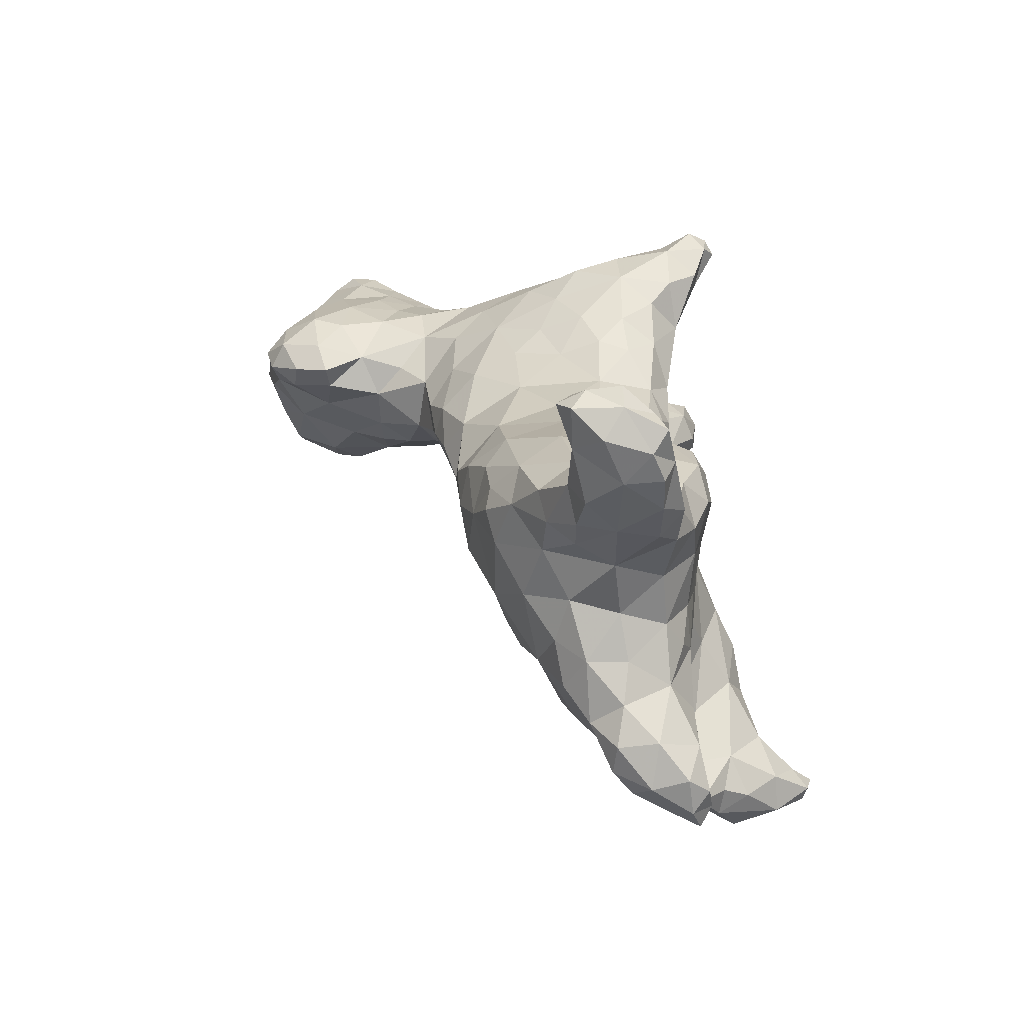
<metadata>
{"format":"obj","ext":"obj","renderer":"f3d","projection":"perspective","resolution":1024,"background":"white","views":[{"elev":-2.8,"azim":-86.5,"up":"+Z"}]}
</metadata>
<code>
v -0.5678 -0.3156 0.124
v -0.568 -0.3265 0.1416
v -0.5562 -0.3171 0.154
v -0.5712 -0.2951 0.1574
v -0.572 -0.2808 0.1334
v -0.562 -0.2939 0.1737
v -0.559 -0.2673 0.171
v -0.5702 -0.2577 0.1567
v -0.5434 -0.3313 0.1207
v -0.5546 -0.3238 0.1059
v -0.5521 -0.2943 0.1039
v -0.5479 -0.2572 0.1298
v -0.554 -0.2458 0.1619
v -0.5325 -0.323 0.08722
v -0.543 -0.2841 0.1635
v -0.5262 -0.2663 0.09176
v -0.5467 -0.2572 0.1691
v -0.5425 -0.2571 0.1533
v -0.5053 -0.3384 0.08828
v -0.533 -0.3138 0.1404
v -0.5039 -0.2889 0.07228
v -0.523 -0.2786 0.1318
v -0.5 -0.2522 0.1069
v -0.4966 -0.32 0.0686
v -0.5068 -0.3209 0.1157
v -0.4932 -0.2584 0.07769
v -0.4766 -0.297 0.1142
v -0.4483 -0.2576 0.1281
v -0.4583 -0.2285 0.1058
v -0.4652 -0.3331 0.06764
v -0.471 -0.3332 0.09482
v -0.4525 -0.2866 0.04864
v -0.4634 -0.2568 0.0648
v -0.4637 -0.235 0.08118
v -0.4381 -0.3384 0.1116
v -0.4365 -0.3473 0.07761
v -0.429 -0.3231 0.04142
v -0.4236 -0.3056 0.1372
v -0.4198 -0.2058 0.09706
v -0.424 -0.2875 -0.0901
v -0.4218 -0.2764 0.1466
v -0.4217 -0.2926 -0.05812
v -0.4267 -0.2301 0.06172
v -0.4064 -0.2113 0.128
v -0.41 -0.3454 -0.1412
v -0.4238 -0.3425 -0.1153
v -0.4083 -0.3585 -0.1239
v -0.4065 -0.3506 -0.08889
v -0.4125 -0.358 0.09866
v -0.3918 -0.3509 0.129
v -0.426 -0.3198 -0.08666
v -0.4036 -0.3286 -0.04291
v -0.3995 -0.3478 0.05962
v -0.4195 -0.3139 -0.1225
v -0.3913 -0.3305 -0.1425
v -0.3976 -0.2991 -0.1266
v -0.418 -0.2961 -0.02431
v -0.4057 -0.3254 0.004623
v -0.3816 -0.2862 0.1563
v -0.4226 -0.2898 0.01285
v -0.4094 -0.2836 -0.1097
v -0.4061 -0.266 -0.07194
v -0.417 -0.2637 -0.02448
v -0.4184 -0.2506 0.02297
v -0.3922 -0.2434 0.1519
v -0.3894 -0.191 0.06851
v -0.3829 -0.1869 0.1125
v -0.3906 -0.3602 -0.1362
v -0.3908 -0.3515 -0.1524
v -0.3569 -0.3229 0.1518
v -0.3859 -0.339 -0.01118
v -0.3942 -0.245 -0.04379
v -0.3995 -0.2385 -0.008216
v -0.393 -0.2136 0.02786
v -0.388 -0.1836 0.09453
v -0.3763 -0.3615 0.1003
v -0.3794 -0.3534 -0.1041
v -0.3533 -0.347 0.1423
v -0.3752 -0.3468 -0.0619
v -0.3613 -0.3445 -0.01425
v -0.3752 -0.3423 0.01964
v -0.3747 -0.3183 -0.1219
v -0.3809 -0.2853 -0.09744
v -0.3717 -0.2539 -0.06917
v -0.3639 -0.2234 -0.02353
v -0.3431 -0.1881 0.02868
v -0.3605 -0.3531 -0.1354
v -0.3512 -0.3538 0.07018
v -0.3486 -0.3572 0.1255
v -0.3579 -0.3214 -0.08235
v -0.3686 -0.3342 -0.135
v -0.3317 -0.2891 0.1663
v -0.3276 -0.2447 0.1698
v -0.3407 -0.1967 0.1541
v -0.3557 -0.1813 0.1308
v -0.3498 -0.1708 0.09326
v -0.3466 -0.3608 0.1034
v -0.3489 -0.3409 -0.1064
v -0.334 -0.3377 -0.04516
v -0.3426 -0.3476 0.03038
v -0.3474 -0.2753 -0.07295
v -0.3386 -0.2414 -0.05799
v -0.3237 -0.2075 -0.01238
v -0.3354 -0.372 -0.1282
v -0.3247 -0.3676 -0.1475
v -0.3242 -0.3773 -0.1017
v -0.3365 -0.342 -0.1346
v -0.3266 -0.3475 0.004904
v -0.3278 -0.3286 -0.09801
v -0.3256 -0.2992 -0.07519
v -0.3214 -0.2604 -0.0653
v -0.3144 -0.1949 0.008763
v -0.308 -0.1568 0.1025
v -0.3228 -0.3911 -0.1331
v -0.3192 -0.3495 -0.06519
v -0.3193 -0.3505 0.1036
v -0.3098 -0.3446 -0.1393
v -0.3056 -0.3508 0.04961
v -0.2902 -0.2741 0.1808
v -0.3014 -0.2426 -0.04327
v -0.2814 -0.1881 0.03225
v -0.3063 -0.1636 0.06629
v -0.3152 -0.1641 0.1343
v -0.2628 -0.1548 0.09546
v -0.3071 -0.4143 -0.1191
v -0.2992 -0.4155 -0.1467
v -0.2885 -0.4016 -0.08755
v -0.2955 -0.3806 -0.1587
v -0.2904 -0.3774 -0.04316
v -0.3038 -0.355 -0.009763
v -0.3134 -0.3379 0.1378
v -0.2984 -0.3226 -0.1053
v -0.2824 -0.3114 0.1719
v -0.2944 -0.2799 -0.06893
v -0.2728 -0.236 0.1879
v -0.2764 -0.1518 0.1324
v -0.2859 -0.4415 -0.13
v -0.2802 -0.4292 -0.1147
v -0.2816 -0.3699 -0.1403
v -0.2743 -0.3671 0.01658
v -0.2676 -0.3418 0.1008
v -0.2501 -0.328 0.1482
v -0.2646 -0.3282 -0.07603
v -0.2807 -0.2172 -0.00344
v -0.2821 -0.1869 0.1701
v -0.2722 -0.4378 -0.1397
v -0.2726 -0.4092 -0.1489
v -0.2722 -0.3998 -0.1025
v -0.2686 -0.3752 -0.08224
v -0.2708 -0.3659 -0.1086
v -0.2628 -0.3521 0.05559
v -0.227 -0.2018 0.2083
v -0.2683 -0.4448 -0.1241
v -0.2666 -0.4153 -0.1241
v -0.2617 -0.3882 -0.05106
v -0.2601 -0.3818 -0.01253
v -0.2434 -0.3644 0.0235
v -0.2462 -0.3239 0.1764
v -0.2571 -0.2771 -0.03967
v -0.2387 -0.2703 0.2119
v -0.2642 -0.2492 -0.02304
v -0.2364 -0.2535 -0.004489
v -0.2213 -0.146 0.1301
v -0.228 -0.1531 0.1768
v -0.2359 -0.3648 -0.01701
v -0.2495 -0.3611 -0.05794
v -0.2344 -0.3283 -0.03891
v -0.2208 -0.3137 0.2058
v -0.2197 -0.2093 0.0389
v -0.2416 -0.1712 0.06527
v -0.2158 -0.3459 0.07221
v -0.2108 -0.3341 0.1152
v -0.1809 -0.3289 0.1757
v -0.2226 -0.3295 0.1771
v -0.2105 -0.1599 0.09564
v -0.2039 -0.134 0.159
v -0.2154 -0.3328 -0.007809
v -0.2007 -0.3454 0.02687
v -0.2186 -0.2936 -0.009545
v -0.2051 -0.2946 0.2422
v -0.2007 -0.2692 0.251
v -0.2048 -0.2598 0.02119
v -0.1987 -0.2352 0.2396
v -0.1847 -0.1949 0.2431
v -0.1892 -0.1594 0.2236
v -0.1856 -0.131 0.1938
v -0.195 -0.3049 0.01665
v -0.1632 -0.3378 0.1007
v -0.1818 -0.3284 0.2116
v -0.1823 -0.3168 0.251
v -0.1863 -0.2364 0.04175
v -0.169 -0.2216 0.05995
v -0.1627 -0.1898 0.08633
v -0.1718 -0.134 0.1503
v -0.1726 -0.1233 0.1729
v -0.1721 -0.2784 0.03831
v -0.1825 -0.2892 0.2731
v -0.1778 -0.2527 0.2756
v -0.1649 -0.1561 0.1209
v -0.1506 -0.3334 0.0696
v -0.1601 -0.3178 0.04464
v -0.1434 -0.329 0.1458
v -0.1423 -0.3288 0.2189
v -0.1654 -0.3148 0.2884
v -0.1183 -0.3238 0.1938
v -0.1577 -0.2873 0.3135
v -0.1404 -0.2629 0.06122
v -0.1702 -0.2162 0.2651
v -0.149 -0.1369 0.2331
v -0.1519 -0.1168 0.2003
v -0.1407 -0.3365 0.2696
v -0.1518 -0.3308 0.3087
v -0.1355 -0.3538 0.318
v -0.1335 -0.3291 0.3404
v -0.1144 -0.3319 0.1156
v -0.1456 -0.292 0.05079
v -0.1402 -0.2473 0.3223
v -0.1533 -0.2295 0.2952
v -0.1257 -0.2048 0.3065
v -0.1458 -0.1764 0.2704
v -0.1419 -0.1184 0.1786
v -0.1182 -0.363 0.3446
v -0.1273 -0.2833 0.3347
v -0.1203 -0.2339 0.08419
v -0.1116 -0.1737 0.1323
v -0.125 -0.1384 0.1571
v -0.117 -0.1365 0.265
v -0.1115 -0.3542 0.3123
v -0.09981 -0.3636 0.3554
v -0.1099 -0.3492 0.3601
v -0.0927 -0.3186 0.09705
v -0.1075 -0.3382 0.2805
v -0.1231 -0.307 0.06732
v -0.09751 -0.3237 0.2441
v -0.08594 -0.3198 0.2034
v -0.1075 -0.3237 0.347
v -0.09135 -0.2827 0.08845
v -0.1169 -0.2425 0.3227
v -0.09399 -0.2111 0.1113
v -0.1052 -0.1616 0.2915
v -0.1 -0.1552 0.1565
v -0.09543 -0.1008 0.1873
v -0.1179 -0.1087 0.2247
v -0.1202 -0.01765 0.2358
v -0.1017 -0.04842 0.2501
v -0.1011 -0.01908 0.224
v -0.1102 -0.00906 0.26
v -0.1128 0.01051 0.2381
v -0.09577 0.0257 0.2633
v -0.1035 -0.3706 0.3418
v -0.08716 -0.324 0.2942
v -0.07897 -0.3211 0.1646
v -0.0888 -0.2823 0.3225
v -0.08725 -0.2268 0.3193
v -0.09536 -0.192 0.3112
v -0.07628 -0.1692 0.159
v -0.09024 -0.1055 0.2695
v -0.1002 -0.08456 0.24
v -0.09512 -0.06294 0.2167
v -0.08593 -0.02739 0.282
v -0.07982 -0.0009706 0.2886
v -0.08954 0.01537 0.2261
v -0.08902 0.03735 0.2429
v -0.09749 -0.3416 0.3358
v -0.09639 -0.3454 0.3573
v -0.07235 -0.3214 0.1266
v -0.05412 -0.1862 0.3126
v -0.07783 -0.1416 0.1718
v -0.06205 -0.09972 0.2939
v -0.0714 -0.06407 0.2869
v -0.05939 -0.06135 0.1929
v -0.05737 0.0289 0.2817
v -0.06891 0.04485 0.2586
v -0.05343 -0.3116 0.2109
v -0.05865 -0.3086 0.2576
v -0.06393 -0.2984 0.2956
v -0.0622 -0.2513 0.1125
v -0.05187 -0.2337 0.3135
v -0.05799 -0.2198 0.1263
v -0.05554 -0.1958 0.1441
v -0.06488 -0.1444 0.3005
v -0.03282 -0.1636 0.1691
v -0.05686 -0.1123 0.1764
v -0.04332 -0.08676 0.1772
v -0.06254 -0.01229 0.2116
v -0.04735 -0.03044 0.3044
v -0.05471 0.03604 0.235
v -0.04975 -0.2957 0.1183
v -0.02274 -0.3119 0.1507
v -0.05042 -0.2757 0.3054
v -0.0197 -0.1303 0.1781
v -0.02801 -0.1188 0.303
v -0.03421 0.004974 0.3035
v -0.02531 -0.3108 0.1837
v -0.01978 -0.2991 0.2072
v -0.03204 -0.2917 0.2799
v -0.01959 -0.2356 0.1394
v -0.02652 -0.1885 0.3133
v -0.02125 -0.1643 0.3049
v -0.03825 -0.07491 0.3016
v -0.02841 -0.06036 0.1807
v -0.01696 -0.03036 0.1882
v -0.01421 0.01886 0.206
v -0.01773 0.03342 0.2872
v -0.01618 0.04748 0.2348
v -0.02803 0.04964 0.2628
v -0.001217 -0.3025 0.2037
v -0.02281 -0.2988 0.2392
v -0.01891 -0.2639 0.2914
v -0.02564 -0.2675 0.1289
v 0.01297 -0.2973 0.2245
v -0.007713 -0.2156 0.2997
v 0.00379 -0.2057 0.1638
v 0.02205 -0.1376 0.2964
v -0.00628 -0.0874 0.3103
v -0.01608 -0.09895 0.1747
v -0.01585 -0.05398 0.315
v -0.002032 -0.01718 0.3182
v 0.001627 -0.284 0.1434
v 0.005716 -0.2844 0.257
v 0.01022 -0.06005 0.1757
v 0.01291 -0.06049 0.3232
v 0.02207 -0.006407 0.1762
v 0.01061 0.01621 0.3053
v 0.01764 0.04249 0.2129
v 0.005493 0.05576 0.2461
v 0.02844 0.03736 0.2743
v 0.02306 -0.3145 0.1546
v 0.02524 -0.3332 0.1752
v 0.02172 -0.318 0.2
v 0.01562 -0.2508 0.266
v 0.03232 -0.2549 0.1577
v 0.01843 -0.2003 0.28
v 0.0182 -0.1636 0.1798
v 0.01953 0.02802 0.1878
v 0.04915 -0.2174 0.2363
v 0.03656 -0.1754 0.2669
v 0.02902 -0.1084 0.1907
v 0.02811 -0.09261 0.3175
v 0.04082 -0.02889 0.1688
v 0.04554 -0.06331 0.3324
v 0.03406 -0.03036 0.3372
v 0.02998 0.001675 0.3232
v 0.06174 -0.3369 0.1663
v 0.06556 -0.3464 0.2098
v 0.05464 -0.3056 0.1554
v 0.04719 -0.2809 0.232
v 0.05261 -0.2216 0.1797
v 0.04002 -0.1479 0.2746
v 0.04735 -0.1716 0.2047
v 0.04512 -0.1231 0.2166
v 0.05631 -0.1087 0.2715
v 0.06361 -0.0869 0.3143
v 0.05349 -0.09168 0.2251
v 0.05141 -0.04082 0.1866
v 0.06059 -0.04004 0.3465
v 0.05539 -0.01969 0.3473
v 0.04115 0.02574 0.1859
v 0.0509 0.01893 0.3109
v 0.04018 0.03939 0.2056
v 0.04203 0.03946 0.2351
v 0.07038 -0.3553 0.1874
v 0.05292 -0.3171 0.2176
v 0.07811 -0.2879 0.173
v 0.07043 -0.233 0.202
v 0.04803 -0.1534 0.2426
v 0.06956 -0.04436 0.2191
v 0.05033 -0.006401 0.1719
v 0.05738 -0.003383 0.3359
v 0.05713 0.01803 0.2042
v 0.05492 0.02667 0.2593
v 0.0597 0.001739 0.1837
v 0.07921 -0.3315 0.2233
v 0.09428 -0.3305 0.1721
v 0.07436 -0.304 0.2214
v 0.08161 -0.2718 0.2141
v 0.08482 -0.07115 0.2845
v 0.06953 -0.07445 0.2484
v 0.07773 -0.05524 0.3369
v 0.06576 -0.01466 0.2028
v 0.0686 -0.005373 0.2384
v 0.0775 -0.02385 0.3435
v 0.07172 0.008771 0.2884
v 0.09734 -0.3562 0.1807
v 0.1061 -0.3586 0.2038
v 0.1032 -0.3209 0.221
v 0.08587 -0.2678 0.1933
v 0.08314 -0.04626 0.2558
v 0.08966 -0.02406 0.2775
v 0.08385 -0.005018 0.325
v 0.1029 -0.3481 0.2223
v 0.1083 -0.3125 0.1957
v 0.09855 -0.04301 0.2918
v 0.09312 -0.04226 0.3233
v 0.09741 -0.02007 0.3071
v 0.1224 -0.3388 0.2143
v 0.1224 -0.3475 0.1934
f 1 2 4
f 2 3 4
f 5 1 4
f 3 6 4
f 6 7 4
f 8 5 4
f 4 7 8
f 10 9 1
f 9 2 1
f 10 1 11
f 1 5 11
f 11 5 12
f 12 5 8
f 12 8 13
f 7 13 8
f 14 9 10
f 2 9 3
f 11 14 10
f 15 6 3
f 17 15 18
f 15 17 7
f 6 15 7
f 12 16 11
f 18 12 13
f 17 13 7
f 9 14 19
f 9 20 3
f 3 20 15
f 11 21 14
f 16 21 11
f 20 22 15
f 15 22 18
f 22 23 12
f 12 23 16
f 18 22 12
f 18 13 17
f 14 24 19
f 25 9 19
f 9 25 20
f 21 24 14
f 25 22 20
f 16 26 21
f 26 16 23
f 25 27 22
f 23 27 28
f 27 23 22
f 28 29 23
f 24 30 19
f 19 30 31
f 19 31 25
f 30 24 32
f 31 27 25
f 32 24 21
f 21 26 33
f 26 23 34
f 34 23 29
f 31 35 27
f 32 21 33
f 30 36 31
f 35 31 36
f 37 36 30
f 27 35 38
f 27 38 28
f 33 26 34
f 34 29 39
f 30 32 37
f 38 41 28
f 32 33 43
f 33 34 43
f 29 28 44
f 43 34 39
f 39 29 44
f 45 47 46
f 46 47 48
f 36 49 35
f 49 50 35
f 48 51 46
f 48 52 51
f 36 37 53
f 35 50 38
f 55 45 54
f 54 45 46
f 55 54 56
f 46 51 54
f 51 40 54
f 52 42 51
f 42 52 57
f 51 42 40
f 57 58 60
f 58 37 60
f 37 32 60
f 41 38 59
f 61 56 54
f 54 40 61
f 61 40 62
f 62 42 63
f 62 40 42
f 57 63 42
f 60 32 64
f 43 64 32
f 65 28 41
f 44 28 65
f 66 43 39
f 45 69 68
f 68 47 45
f 53 49 36
f 69 45 55
f 38 50 70
f 52 71 58
f 37 58 53
f 52 58 57
f 57 60 63
f 64 63 60
f 62 63 72
f 63 73 72
f 63 64 73
f 74 73 64
f 43 74 64
f 39 44 67
f 66 39 75
f 39 67 75
f 68 77 47
f 48 47 77
f 53 76 49
f 76 50 49
f 77 79 48
f 48 79 52
f 79 80 52
f 52 80 71
f 78 70 50
f 71 81 58
f 58 81 53
f 82 55 56
f 70 59 38
f 56 61 83
f 83 61 62
f 65 41 59
f 84 62 72
f 85 84 72
f 85 72 73
f 85 73 74
f 74 43 66
f 69 87 68
f 53 88 76
f 76 89 50
f 50 89 78
f 87 69 55
f 77 90 79
f 71 80 81
f 91 55 82
f 59 70 92
f 56 83 82
f 83 62 84
f 59 93 65
f 44 65 94
f 85 74 86
f 44 94 95
f 86 74 66
f 75 96 66
f 87 77 68
f 76 88 97
f 97 89 76
f 55 91 87
f 87 91 98
f 87 98 77
f 90 77 98
f 90 99 79
f 80 100 81
f 100 88 81
f 81 88 53
f 98 91 82
f 82 90 98
f 83 90 82
f 90 83 101
f 101 84 102
f 101 83 84
f 102 84 85
f 103 85 86
f 67 44 95
f 86 66 96
f 75 67 96
f 67 95 96
f 87 105 104
f 87 104 106
f 87 107 105
f 87 98 107
f 87 106 98
f 80 79 99
f 80 108 100
f 98 109 107
f 90 110 99
f 110 90 101
f 111 110 101
f 101 102 111
f 93 94 65
f 103 86 112
f 105 114 104
f 114 106 104
f 97 88 116
f 116 89 97
f 107 117 105
f 115 109 98
f 106 115 98
f 80 99 108
f 118 100 108
f 117 107 109
f 118 88 100
f 93 59 92
f 92 119 93
f 120 102 85
f 85 103 120
f 112 86 121
f 121 86 122
f 86 96 122
f 123 96 95
f 113 96 123
f 126 125 114
f 127 106 125
f 125 106 114
f 105 126 114
f 126 105 128
f 106 129 115
f 128 105 117
f 115 130 99
f 99 130 108
f 108 130 118
f 118 116 88
f 116 131 89
f 89 131 78
f 117 109 132
f 99 109 115
f 78 131 70
f 99 110 109
f 70 131 133
f 92 70 133
f 132 109 110
f 132 110 134
f 134 110 111
f 135 93 119
f 120 111 102
f 123 95 94
f 122 96 113
f 122 113 124
f 124 113 136
f 136 113 123
f 137 125 126
f 137 138 125
f 125 138 127
f 106 127 129
f 129 130 115
f 117 139 128
f 117 132 139
f 130 140 118
f 118 141 116
f 116 141 131
f 141 142 131
f 92 133 119
f 143 132 134
f 144 120 103
f 144 103 112
f 93 145 94
f 145 123 94
f 126 147 146
f 146 137 126
f 147 126 128
f 148 127 138
f 149 127 148
f 129 140 130
f 150 139 132
f 150 132 143
f 151 141 118
f 142 133 131
f 120 134 111
f 145 93 135
f 144 112 121
f 136 123 145
f 146 153 137
f 138 137 153
f 138 154 148
f 138 153 154
f 149 148 150
f 149 155 127
f 127 155 129
f 155 156 129
f 129 156 140
f 128 139 147
f 156 157 140
f 157 151 140
f 150 143 149
f 151 118 140
f 158 133 142
f 159 143 134
f 119 133 160
f 159 134 120
f 159 120 161
f 135 119 160
f 161 120 144
f 135 152 145
f 124 136 163
f 136 145 164
f 153 146 154
f 147 154 146
f 139 154 147
f 154 139 150
f 148 154 150
f 155 165 156
f 155 149 166
f 143 166 149
f 167 166 143
f 143 159 167
f 133 158 168
f 144 162 161
f 162 144 169
f 169 144 121
f 121 170 169
f 121 122 170
f 170 122 124
f 163 136 164
f 165 155 166
f 156 165 157
f 165 166 167
f 171 151 157
f 151 171 141
f 141 172 142
f 172 173 142
f 173 174 142
f 142 174 158
f 168 158 174
f 168 160 133
f 159 161 162
f 152 135 160
f 164 145 152
f 175 170 124
f 175 124 163
f 163 164 176
f 167 177 165
f 165 177 178
f 157 165 178
f 178 171 157
f 171 172 141
f 167 159 179
f 167 179 177
f 168 180 160
f 179 159 162
f 180 181 160
f 179 162 182
f 169 182 162
f 152 160 183
f 164 152 185
f 152 184 185
f 176 164 186
f 164 185 186
f 178 177 187
f 171 188 172
f 173 189 174
f 174 189 168
f 168 189 190
f 177 179 187
f 180 168 190
f 179 182 187
f 183 160 181
f 169 191 182
f 169 192 191
f 183 184 152
f 169 193 192
f 193 169 170
f 194 163 176
f 195 176 186
f 197 180 190
f 180 197 181
f 182 196 187
f 181 197 198
f 191 196 182
f 181 198 183
f 193 170 175
f 199 193 175
f 163 199 175
f 199 163 194
f 176 195 194
f 178 200 171
f 171 200 188
f 201 178 187
f 188 202 172
f 172 202 173
f 173 203 189
f 201 187 196
f 203 173 205
f 204 197 190
f 204 206 197
f 197 206 198
f 191 207 196
f 208 183 198
f 208 184 183
f 209 186 185
f 195 186 210
f 211 213 212
f 213 214 212
f 201 200 178
f 215 202 188
f 189 211 190
f 190 211 204
f 211 212 204
f 214 206 212
f 202 205 173
f 204 212 206
f 201 196 216
f 207 216 196
f 198 206 218
f 206 217 218
f 218 208 198
f 218 217 219
f 192 207 191
f 184 208 220
f 219 220 218
f 218 220 208
f 185 184 220
f 185 220 209
f 221 194 195
f 221 195 210
f 210 186 209
f 213 222 214
f 188 200 215
f 203 211 189
f 214 223 206
f 217 206 223
f 193 224 192
f 192 224 207
f 199 225 193
f 226 199 194
f 209 220 227
f 226 194 221
f 222 213 228
f 222 230 214
f 232 228 211
f 211 228 213
f 200 201 233
f 233 231 200
f 203 205 234
f 211 203 234
f 211 234 232
f 201 216 233
f 236 223 214
f 214 230 236
f 216 207 233
f 207 237 233
f 238 217 223
f 224 237 207
f 238 219 217
f 239 193 225
f 220 219 240
f 220 240 227
f 225 199 226
f 225 226 241
f 226 221 242
f 227 243 209
f 242 221 243
f 221 210 243
f 210 209 243
f 246 245 244
f 244 245 247
f 248 246 244
f 244 247 248
f 248 247 249
f 228 250 222
f 229 222 250
f 222 229 230
f 200 231 215
f 228 232 251
f 215 252 202
f 252 205 202
f 223 236 253
f 253 238 223
f 253 254 238
f 239 224 193
f 254 255 238
f 255 219 238
f 255 240 219
f 241 256 225
f 227 257 243
f 227 240 257
f 258 243 257
f 242 243 259
f 259 243 258
f 245 260 247
f 260 261 247
f 248 262 246
f 247 261 249
f 262 248 263
f 263 248 249
f 228 264 250
f 229 265 230
f 251 264 228
f 215 266 252
f 235 234 205
f 251 232 234
f 264 236 265
f 265 236 230
f 252 235 205
f 264 251 253
f 264 253 236
f 231 233 237
f 267 255 254
f 256 241 268
f 268 241 226
f 268 226 242
f 269 270 257
f 242 259 271
f 258 257 245
f 257 270 245
f 245 259 258
f 245 246 259
f 245 270 260
f 261 272 249
f 273 263 249
f 249 272 273
f 229 250 264
f 265 229 264
f 266 215 231
f 235 252 274
f 275 276 251
f 275 251 234
f 251 276 253
f 237 224 277
f 239 277 224
f 277 239 279
f 278 254 253
f 278 267 254
f 239 280 279
f 280 239 225
f 280 225 256
f 267 281 255
f 281 240 255
f 268 282 256
f 281 257 240
f 268 242 283
f 269 257 281
f 242 284 283
f 284 242 271
f 271 259 285
f 259 246 285
f 260 270 286
f 261 260 286
f 287 262 263
f 287 263 273
f 231 288 266
f 288 289 266
f 289 252 266
f 235 274 234
f 274 275 234
f 237 288 231
f 277 288 237
f 253 276 290
f 290 278 253
f 282 268 291
f 268 283 291
f 281 292 269
f 261 286 293
f 285 246 262
f 293 272 261
f 285 262 287
f 289 294 252
f 252 294 274
f 276 275 296
f 296 290 276
f 279 297 277
f 282 280 256
f 298 267 278
f 299 281 267
f 299 292 281
f 300 269 292
f 284 271 301
f 270 269 300
f 301 271 302
f 300 286 270
f 285 302 271
f 303 285 287
f 304 306 272
f 287 306 305
f 306 273 272
f 287 273 306
f 294 295 274
f 294 307 295
f 295 308 274
f 274 308 275
f 308 296 275
f 307 311 295
f 309 290 296
f 277 310 288
f 297 310 277
f 290 309 278
f 309 312 278
f 297 279 280
f 312 298 278
f 313 280 282
f 298 299 267
f 314 292 299
f 314 315 292
f 316 291 283
f 315 300 292
f 316 283 284
f 317 286 300
f 286 317 318
f 302 285 303
f 318 293 286
f 293 304 272
f 303 287 305
f 289 288 319
f 320 296 308
f 296 320 309
f 319 288 310
f 311 308 295
f 297 319 310
f 313 297 280
f 321 316 284
f 315 317 300
f 321 284 301
f 317 322 318
f 302 303 323
f 324 304 293
f 303 305 325
f 306 326 305
f 304 327 306
f 306 327 326
f 328 329 289
f 289 329 294
f 329 330 294
f 319 328 289
f 294 330 307
f 307 330 311
f 320 331 309
f 332 319 297
f 331 312 309
f 332 297 313
f 331 333 312
f 312 299 298
f 313 282 334
f 315 322 317
f 302 321 301
f 293 318 324
f 327 304 324
f 305 326 325
f 311 320 308
f 333 331 336
f 312 333 299
f 299 333 314
f 282 291 334
f 334 291 338
f 291 316 338
f 314 339 315
f 321 338 316
f 339 322 315
f 322 339 341
f 341 342 322
f 318 322 342
f 321 302 323
f 318 342 343
f 343 324 318
f 335 323 303
f 335 303 325
f 329 345 330
f 344 329 328
f 346 328 319
f 332 346 319
f 347 331 320
f 347 320 311
f 313 348 332
f 337 333 336
f 348 313 334
f 337 349 314
f 333 337 314
f 352 314 349
f 338 350 334
f 350 338 351
f 352 353 314
f 353 339 314
f 321 355 338
f 340 355 321
f 323 340 321
f 342 356 357
f 323 335 358
f 358 335 325
f 360 358 325
f 325 361 360
f 326 361 325
f 361 326 327
f 359 327 324
f 344 362 329
f 329 362 345
f 330 345 363
f 344 328 346
f 330 363 311
f 363 347 311
f 332 364 346
f 331 347 336
f 334 350 348
f 365 350 336
f 336 350 366
f 336 366 337
f 337 366 349
f 351 366 350
f 349 366 352
f 351 354 366
f 352 366 354
f 351 338 354
f 341 339 353
f 338 355 354
f 354 355 367
f 341 356 342
f 340 323 368
f 369 359 343
f 343 342 369
f 342 357 369
f 368 323 358
f 359 324 343
f 370 358 360
f 370 372 358
f 370 360 361
f 327 371 361
f 345 373 363
f 374 344 346
f 364 374 346
f 375 363 373
f 363 375 347
f 364 332 348
f 375 376 347
f 376 336 347
f 376 365 336
f 350 365 348
f 352 377 353
f 354 378 352
f 377 352 378
f 353 379 341
f 367 378 354
f 379 356 341
f 367 380 381
f 355 368 372
f 340 368 355
f 380 370 381
f 381 370 361
f 381 361 371
f 371 383 381
f 382 369 357
f 358 372 368
f 370 380 372
f 327 383 371
f 383 327 359
f 344 384 362
f 384 385 362
f 362 385 345
f 386 375 373
f 387 364 348
f 386 376 375
f 348 365 387
f 365 376 387
f 378 388 377
f 367 388 378
f 379 382 356
f 380 367 355
f 388 367 381
f 356 382 357
f 355 372 380
f 388 381 389
f 389 381 383
f 390 383 359
f 359 369 390
f 390 369 382
f 345 385 391
f 373 345 391
f 386 373 391
f 392 364 387
f 388 393 377
f 377 394 353
f 394 379 353
f 389 393 388
f 379 394 382
f 393 389 395
f 389 383 395
f 395 390 394
f 394 390 382
f 390 395 383
f 344 374 384
f 392 374 364
f 396 386 391
f 392 387 376
f 394 377 393
f 393 395 394
f 384 374 397
f 397 385 384
f 397 374 392
f 396 392 386
f 392 376 386
f 396 385 397
f 385 396 391
f 396 397 392

</code>
